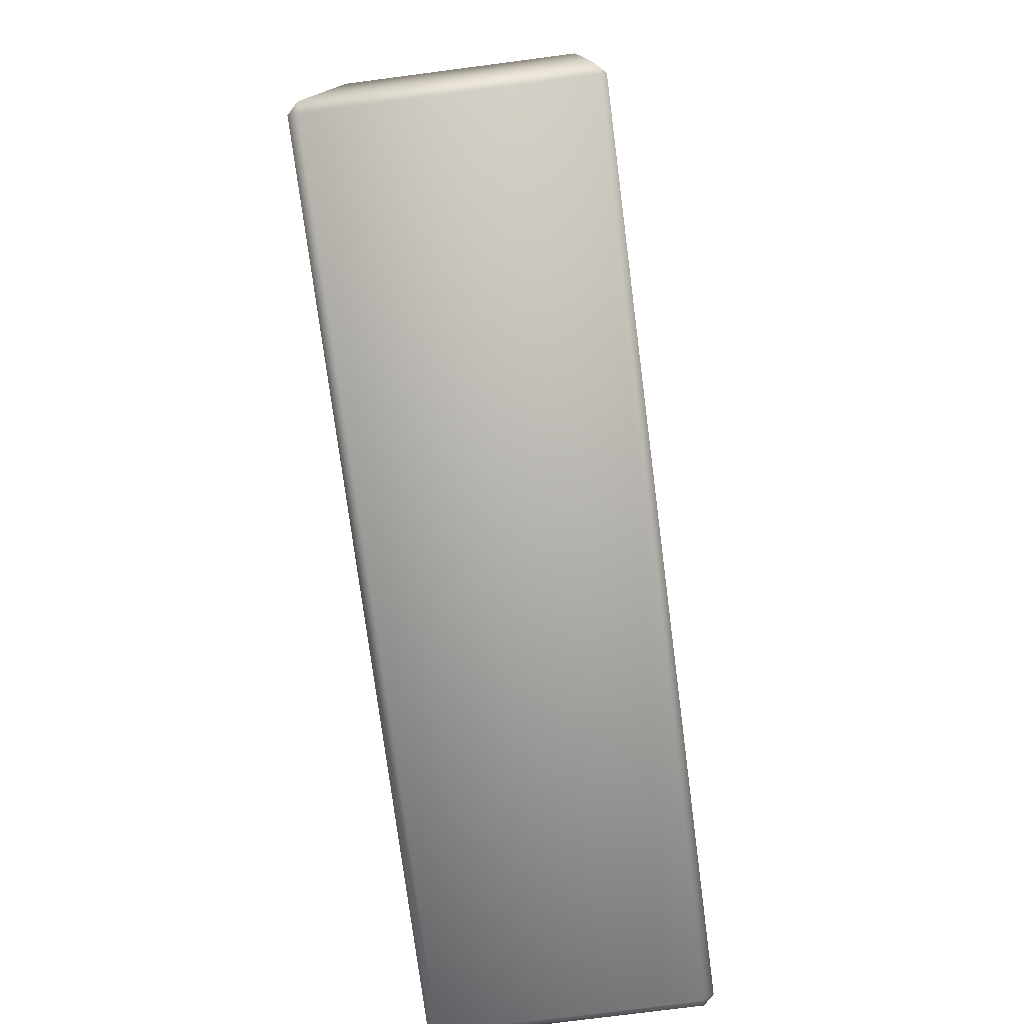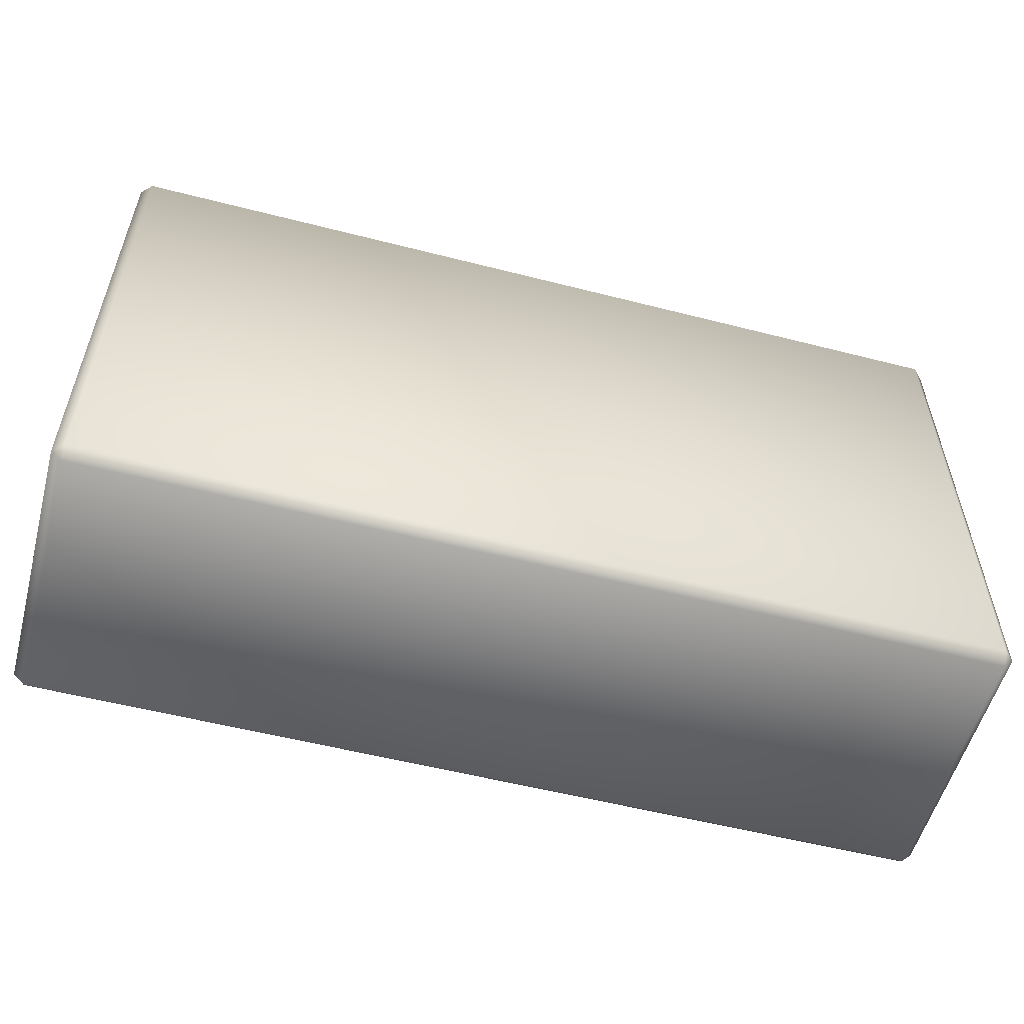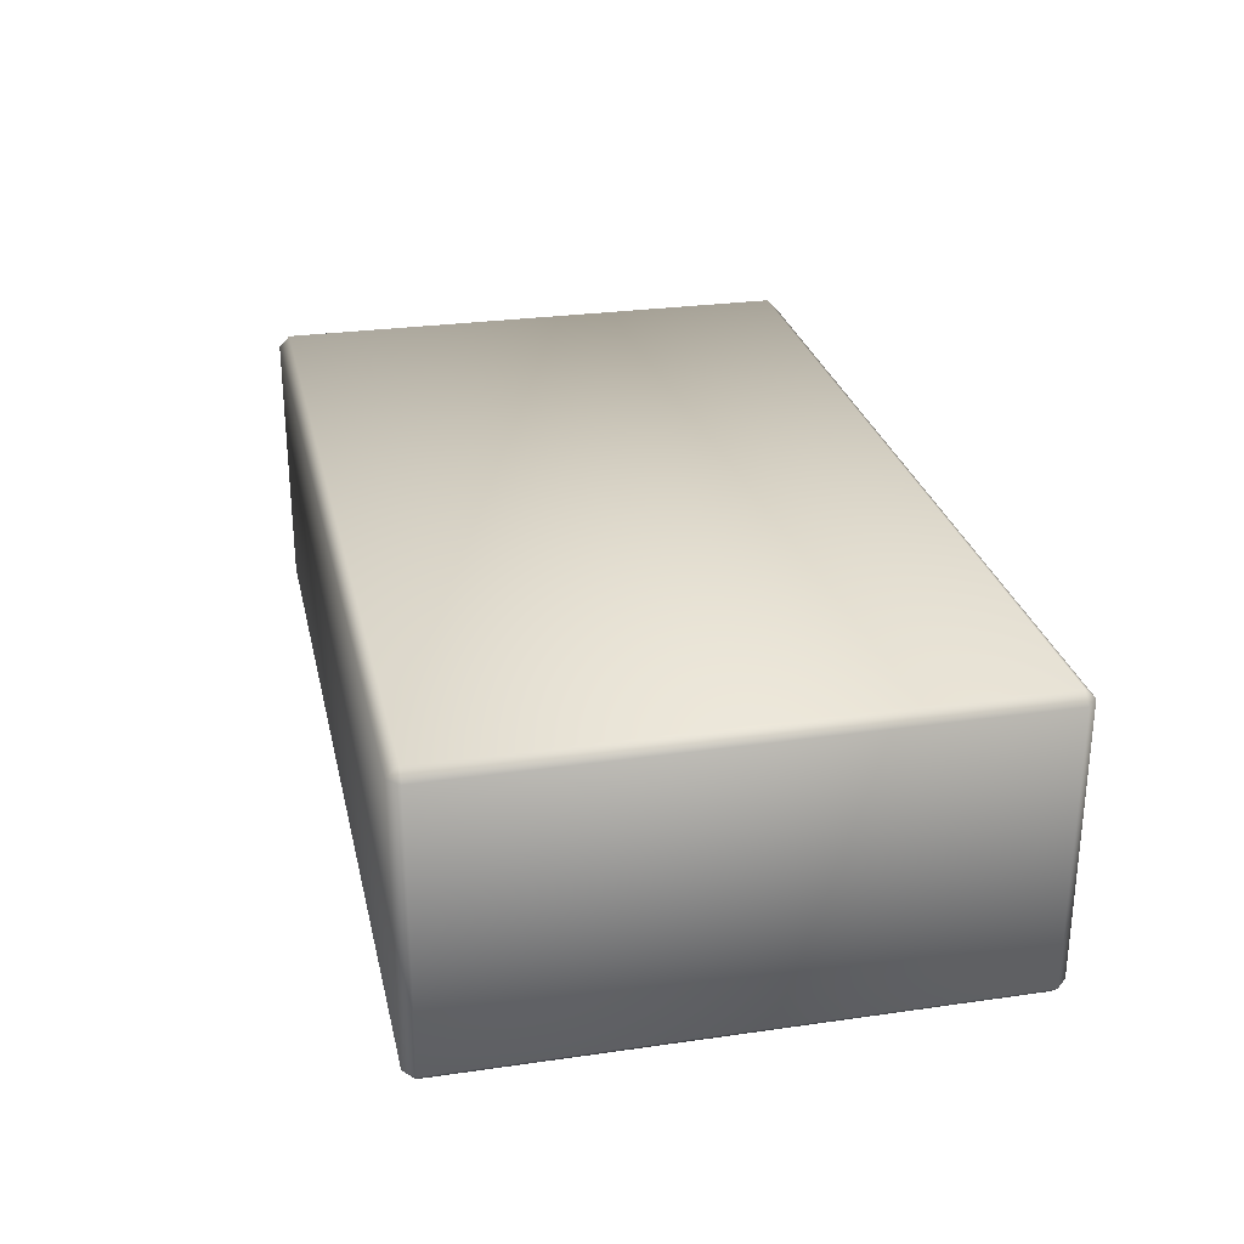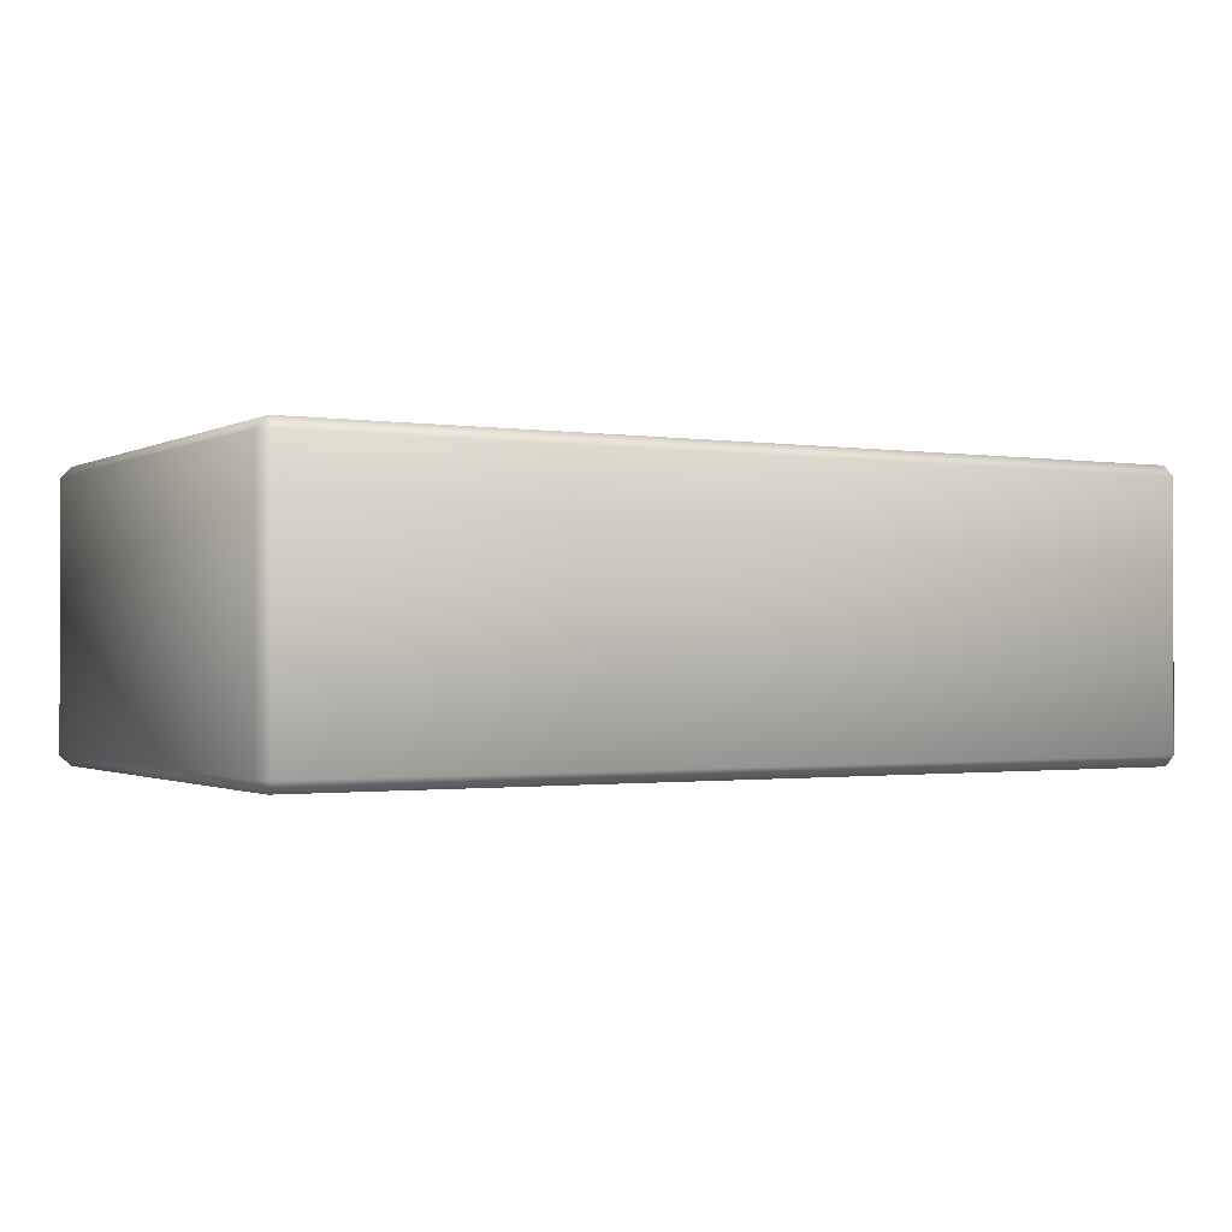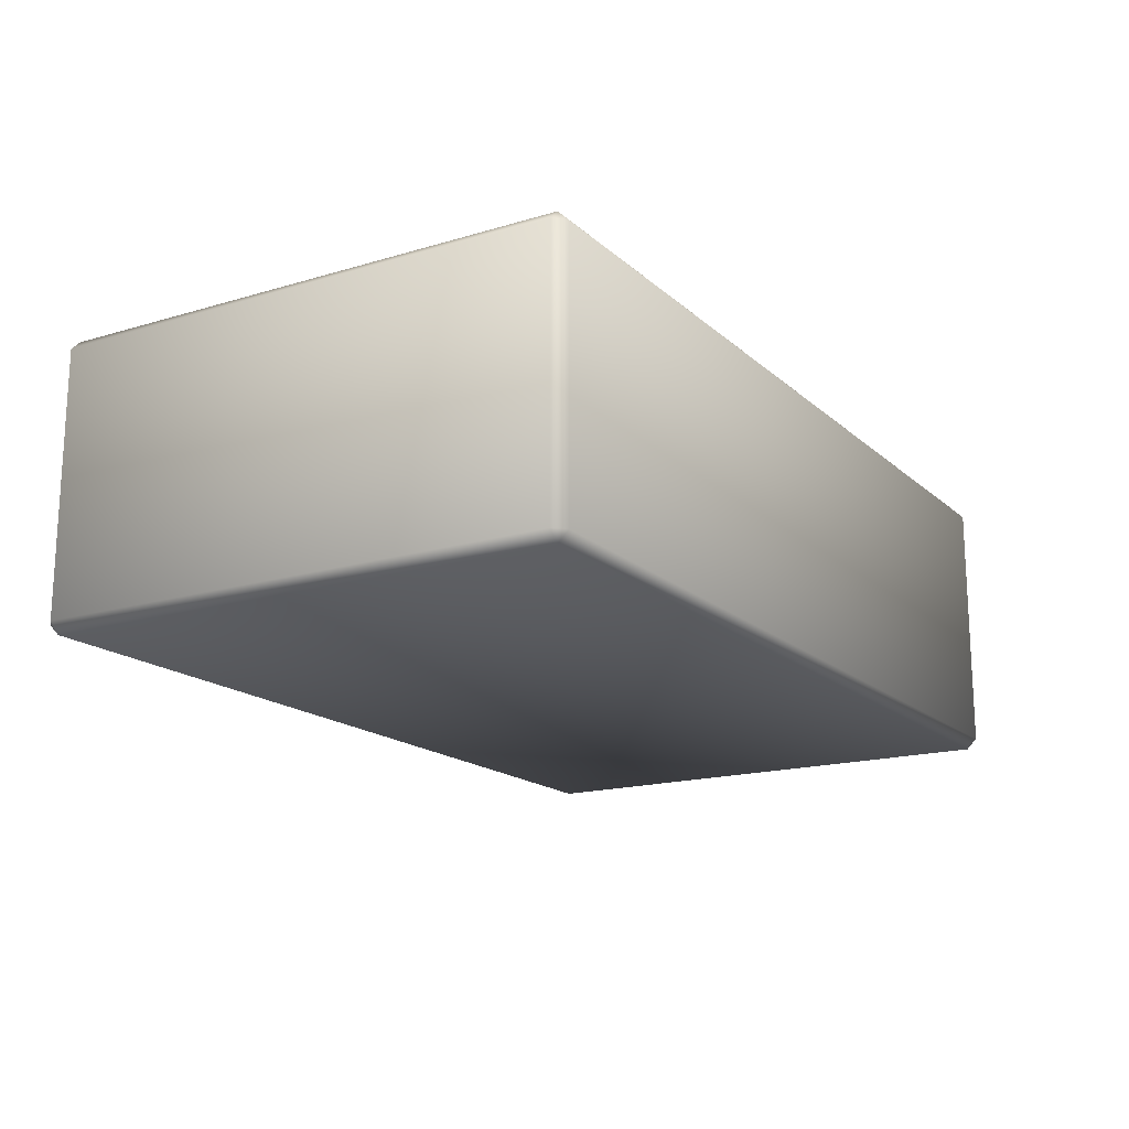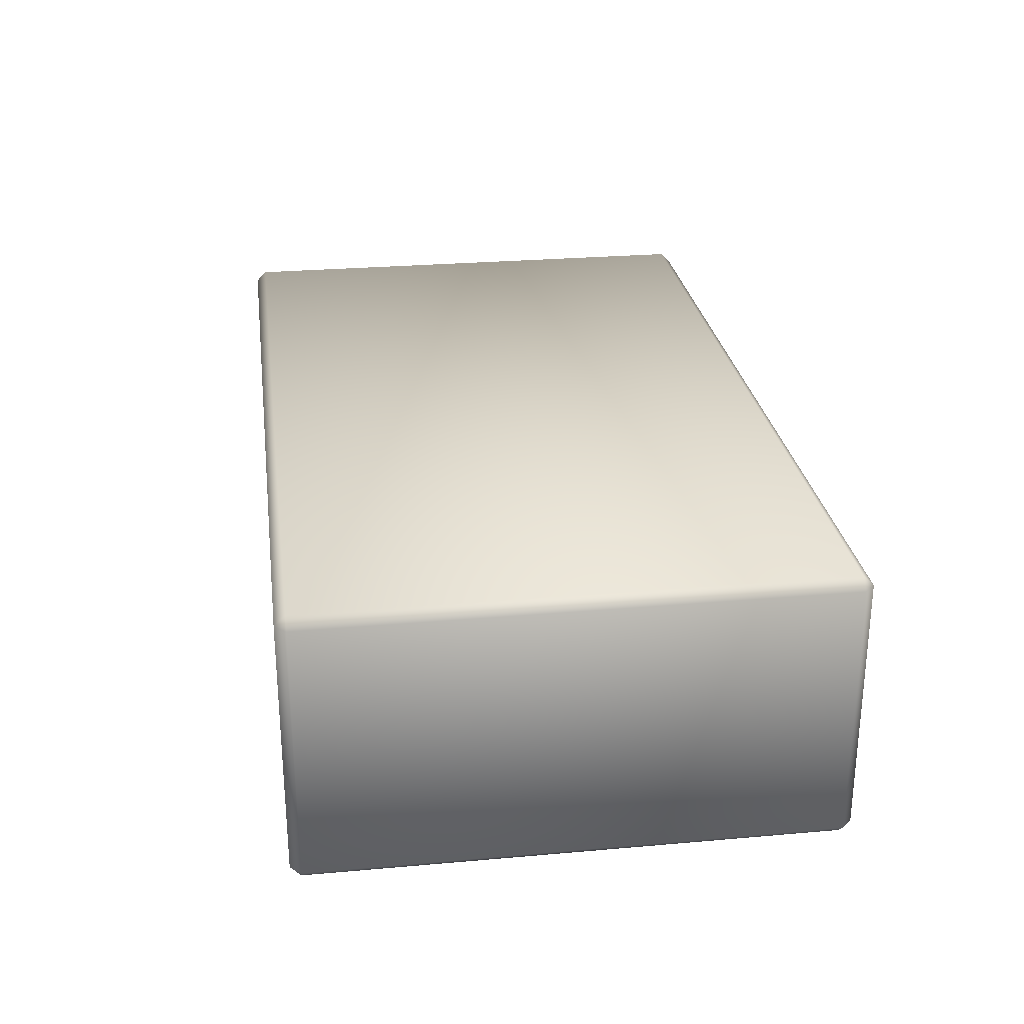
<metadata>
{"format":"obj","ext":"obj","renderer":"f3d","projection":"perspective","resolution":1024,"background":"white","views":[{"elev":-76.3,"azim":-82.6,"up":"+Z"},{"elev":-55.4,"azim":-15.1,"up":"+Z"},{"elev":27.6,"azim":77.6,"up":"+Y"},{"elev":-1.1,"azim":150.5,"up":"+Y"},{"elev":-17.0,"azim":121.0,"up":"+Y"},{"elev":27.0,"azim":82.2,"up":"+Y"}]}
</metadata>
<code>
v  -3.88 0 2.275
v  -3.88 0 -2.275
v  3.88 0 -2.275
v  3.88 0 2.275
v  -3.88 2.469 2.275
v  3.88 2.469 2.275
v  3.88 2.469 -2.275
v  -3.88 2.469 -2.275
v  -3.88 0.0935 2.368
v  3.88 0.0935 2.368
v  3.88 2.376 2.368
v  -3.88 2.376 2.368
v  3.974 0.0935 2.275
v  3.974 0.0935 -2.275
v  3.974 2.376 -2.275
v  3.974 2.376 2.275
v  3.88 0.0935 -2.368
v  -3.88 0.0935 -2.368
v  -3.88 2.376 -2.368
v  3.88 2.376 -2.368
v  -3.974 0.0935 -2.275
v  -3.974 0.0935 2.275
v  -3.974 2.376 2.275
v  -3.974 2.376 -2.275
g ziegelstein
f 1 2 3 4
f 5 6 7 8
f 9 10 11 12
f 13 14 15 16
f 17 18 19 20
f 21 22 23 24
f 9 22 1
f 4 13 10
f 21 18 2
f 3 17 14
f 12 5 23
f 16 6 11
f 24 8 19
f 20 7 15
f 1 22 21 2
f 2 18 17 3
f 3 14 13 4
f 4 10 9 1
f 5 12 11 6
f 6 16 15 7
f 7 20 19 8
f 8 24 23 5
f 10 13 16 11
f 12 23 22 9
f 14 17 20 15
f 18 21 24 19

</code>
